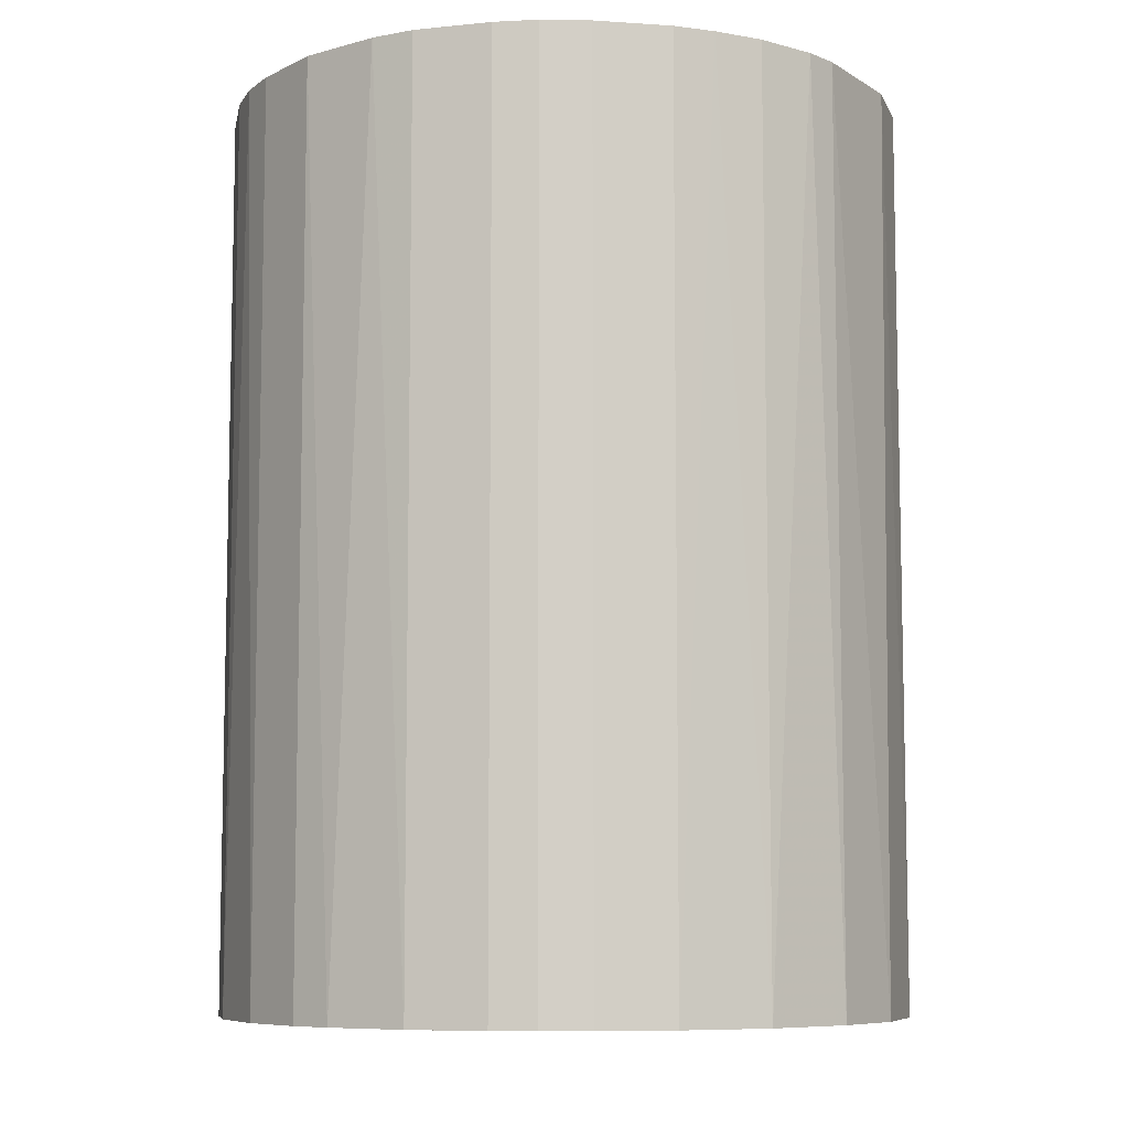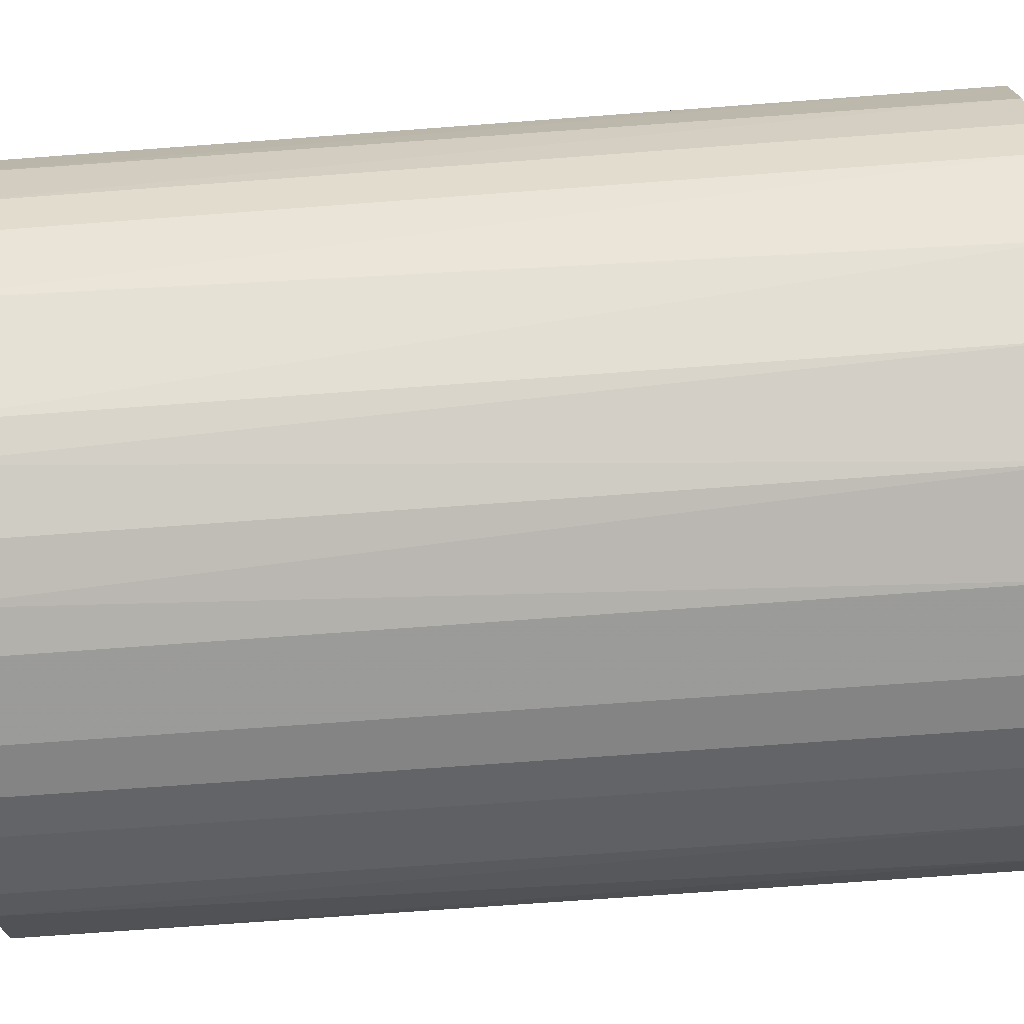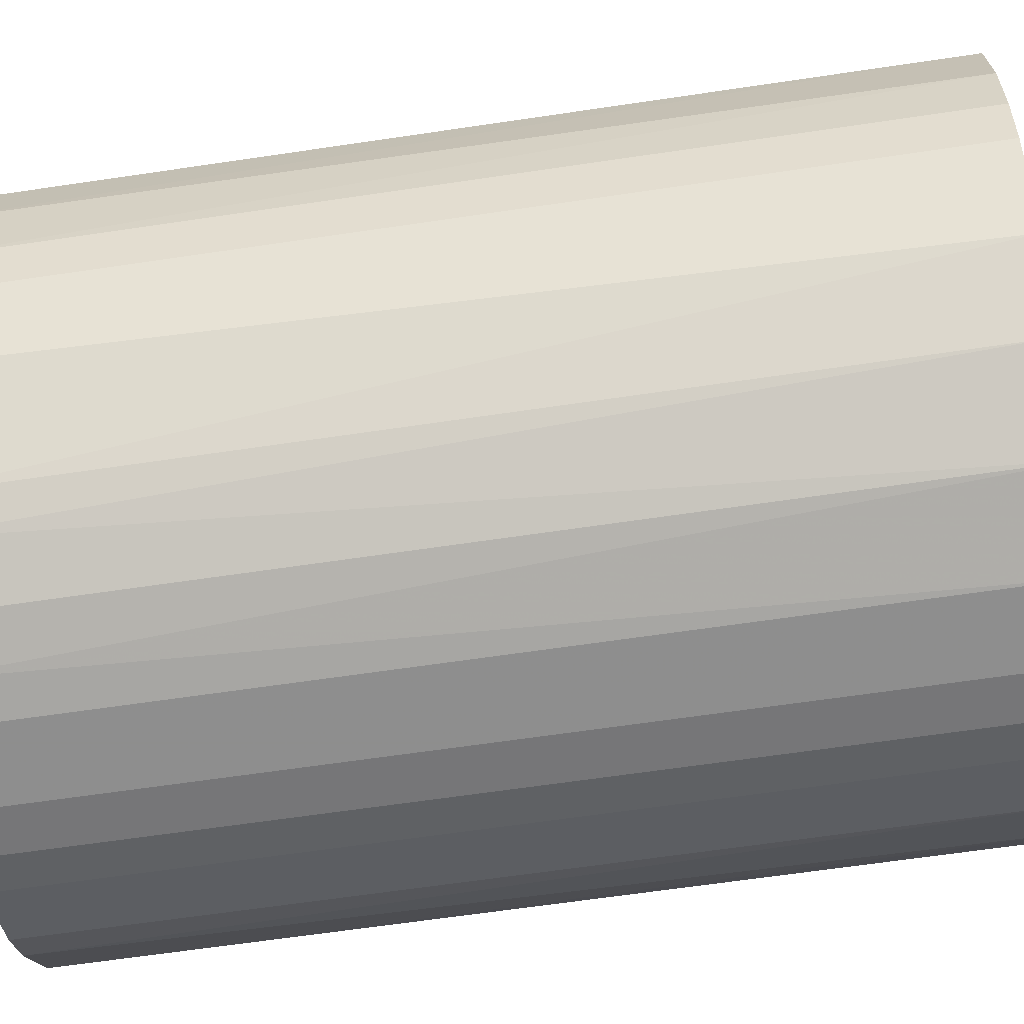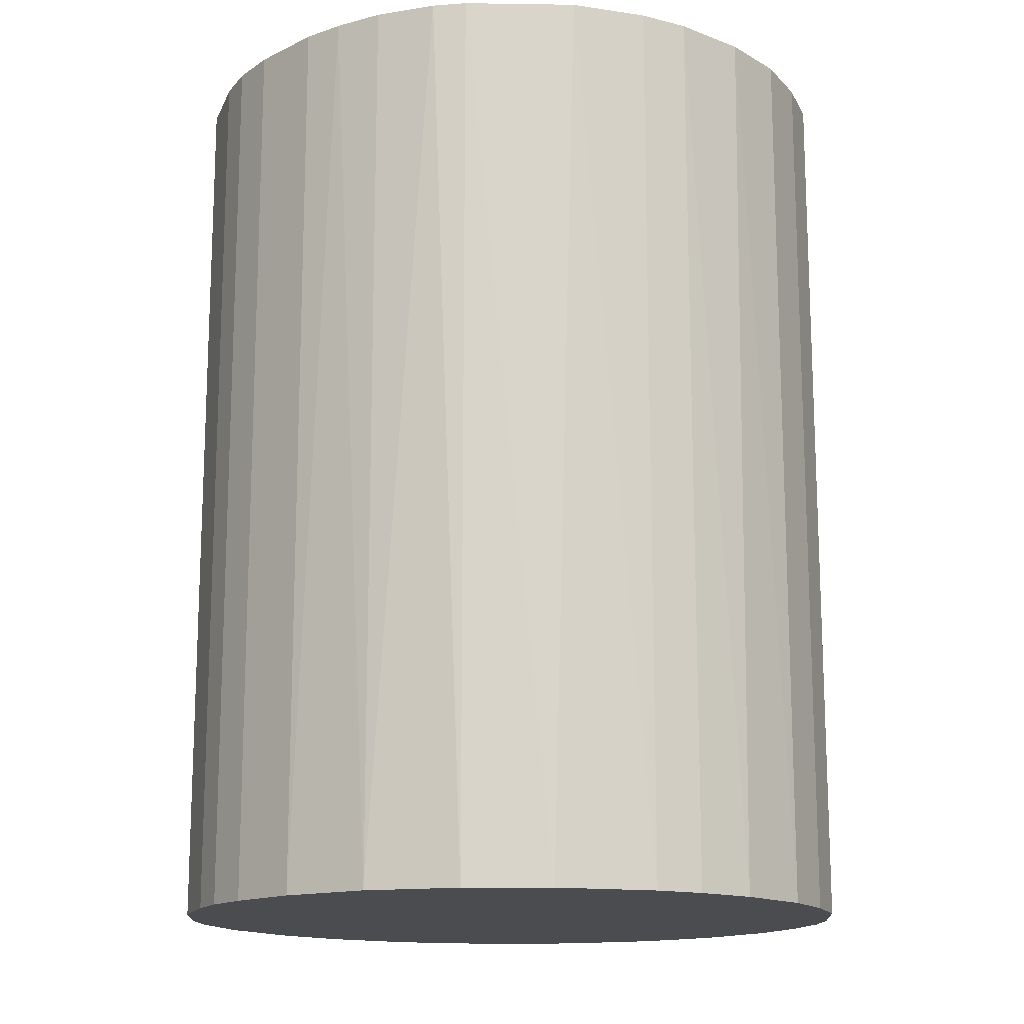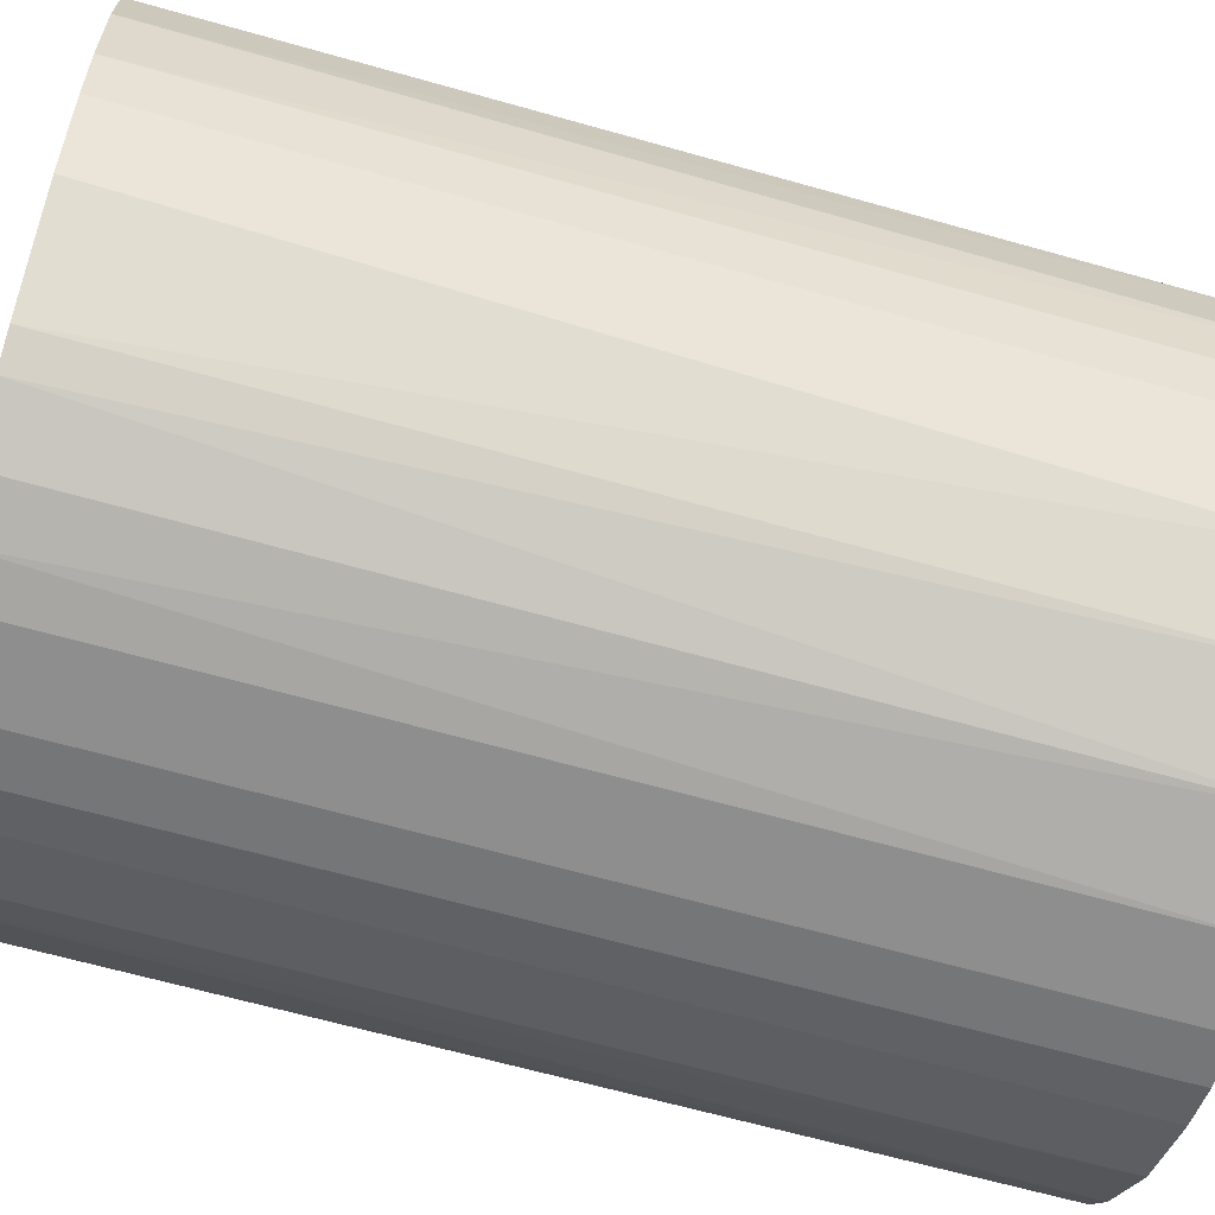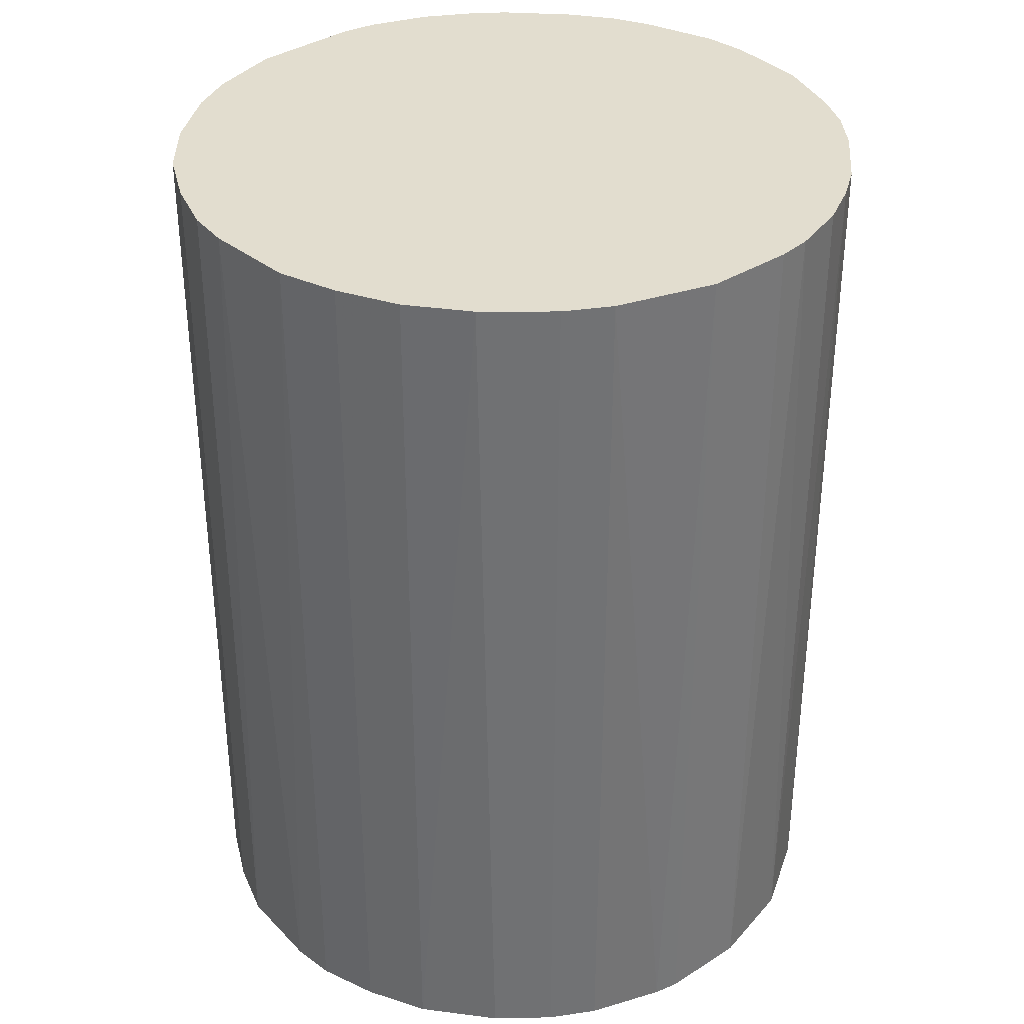
<metadata>
{"format":"obj","ext":"obj","renderer":"f3d","projection":"perspective","resolution":1024,"background":"white","views":[{"elev":-7.9,"azim":-10.6,"up":"+Z"},{"elev":-69.5,"azim":94.3,"up":"+Y"},{"elev":-64.9,"azim":98.5,"up":"+Y"},{"elev":-15.1,"azim":45.7,"up":"+Z"},{"elev":-64.9,"azim":74.1,"up":"+Y"},{"elev":34.9,"azim":-175.1,"up":"+Z"}]}
</metadata>
<code>
o convex_0
v 0.000455 0.03104 0.04119
v -0.003283 -0.03075 -0.04119
v -0.007649 -0.03012 -0.04119
v 0.006696 0.0304 -0.04119
v 0.03041 -0.006403 0.04119
v -0.03012 -0.007649 0.04119
v -0.02887 0.01169 -0.04119
v 0.03041 0.006696 -0.04119
v 0.003576 -0.03074 0.04119
v 0.0248 -0.01888 -0.04119
v 0.02355 0.02042 0.04119
v -0.01889 0.02479 0.04119
v -0.02325 -0.02075 -0.04119
v -0.01763 -0.02574 0.04119
v -0.01077 0.02916 -0.04119
v 0.01668 -0.02637 0.04119
v -0.02887 0.01169 0.04119
v 0.01169 -0.02887 -0.04119
v 0.02042 0.02355 -0.04119
v -0.03075 -0.003283 -0.04119
v 0.01231 0.02854 0.04119
v 0.03041 0.006696 0.04119
v -0.0245 0.01918 -0.04119
v 0.03041 -0.006403 -0.04119
v 0.02604 -0.01701 0.04119
v -0.007649 -0.03012 0.04119
v -0.02575 -0.01763 0.04119
v 0.02604 0.0173 -0.04119
v -0.02887 -0.0114 -0.04119
v -0.03075 0.003576 0.04119
v -0.01077 0.02916 0.04119
v -0.01763 -0.02574 -0.04119
v -0.000785 0.03104 -0.04119
v -0.01701 0.02604 -0.04119
v -0.02637 0.01668 0.04119
v 0.01918 -0.0245 -0.04119
v 0.02854 0.01231 0.04119
v 0.03104 -0.000785 -0.04119
v 0.0173 0.02604 -0.04119
v 0.02916 -0.01077 -0.04119
v 0.0173 0.02604 0.04119
v -0.03075 0.003576 -0.04119
v 0.003576 -0.03074 -0.04119
v 0.01169 -0.02887 0.04119
v -0.006403 0.03041 0.04119
v 0.01918 -0.0245 0.04119
v 0.03104 0.000455 0.04119
v 0.006696 0.0304 0.04119
v -0.0114 -0.02887 0.04119
v -0.02075 -0.02325 0.04119
v 0.02916 -0.01077 0.04119
v -0.02575 -0.01763 -0.04119
v 0.01231 0.02854 -0.04119
v 0.02854 0.01231 -0.04119
v 0.02604 0.0173 0.04119
v -0.003283 -0.03075 0.04119
v -0.03075 -0.003283 0.04119
v -0.006403 0.03041 -0.04119
v -0.0114 -0.02887 -0.04119
v -0.02887 -0.0114 0.04119
v -0.03012 0.007319 0.04119
v 0.007319 -0.03011 0.04119
v -0.01889 0.02479 -0.04119
v -0.0245 0.01918 0.04119
f 23 35 64
f 2 3 4
f 5 1 6
f 4 3 7
f 2 4 8
f 5 6 9
f 2 8 10
f 1 5 11
f 6 1 12
f 7 3 13
f 9 6 14
f 4 7 15
f 5 9 16
f 6 12 17
f 2 10 18
f 8 4 19
f 7 13 20
f 1 11 21
f 11 5 22
f 15 7 23
f 10 8 24
f 5 16 25
f 3 2 26
f 9 14 26
f 14 6 27
f 8 19 28
f 19 11 28
f 6 20 29
f 20 13 29
f 6 17 30
f 12 1 31
f 13 3 32
f 1 4 33
f 4 15 33
f 15 23 34
f 12 31 34
f 31 15 34
f 7 17 35
f 17 12 35
f 23 7 35
f 18 10 36
f 16 18 36
f 22 8 37
f 11 22 37
f 5 24 38
f 24 8 38
f 19 4 39
f 24 5 40
f 10 24 40
f 25 10 40
f 11 19 41
f 21 11 41
f 19 39 41
f 39 21 41
f 7 20 42
f 20 30 42
f 9 2 43
f 2 18 43
f 16 9 44
f 18 16 44
f 31 1 45
f 15 31 45
f 1 33 45
f 10 25 46
f 25 16 46
f 36 10 46
f 16 36 46
f 22 5 47
f 8 22 47
f 5 38 47
f 38 8 47
f 4 1 48
f 1 21 48
f 21 4 48
f 3 26 49
f 26 14 49
f 14 32 49
f 27 13 50
f 14 27 50
f 13 32 50
f 32 14 50
f 5 25 51
f 40 5 51
f 25 40 51
f 13 27 52
f 29 13 52
f 27 29 52
f 4 21 53
f 39 4 53
f 21 39 53
f 8 28 54
f 37 8 54
f 28 37 54
f 28 11 55
f 11 37 55
f 37 28 55
f 2 9 56
f 26 2 56
f 9 26 56
f 20 6 57
f 6 30 57
f 30 20 57
f 33 15 58
f 15 45 58
f 45 33 58
f 32 3 59
f 3 49 59
f 49 32 59
f 27 6 60
f 6 29 60
f 29 27 60
f 17 7 61
f 30 17 61
f 7 42 61
f 42 30 61
f 9 43 62
f 43 18 62
f 44 9 62
f 18 44 62
f 23 12 63
f 34 23 63
f 12 34 63
f 12 23 64
f 35 12 64

</code>
